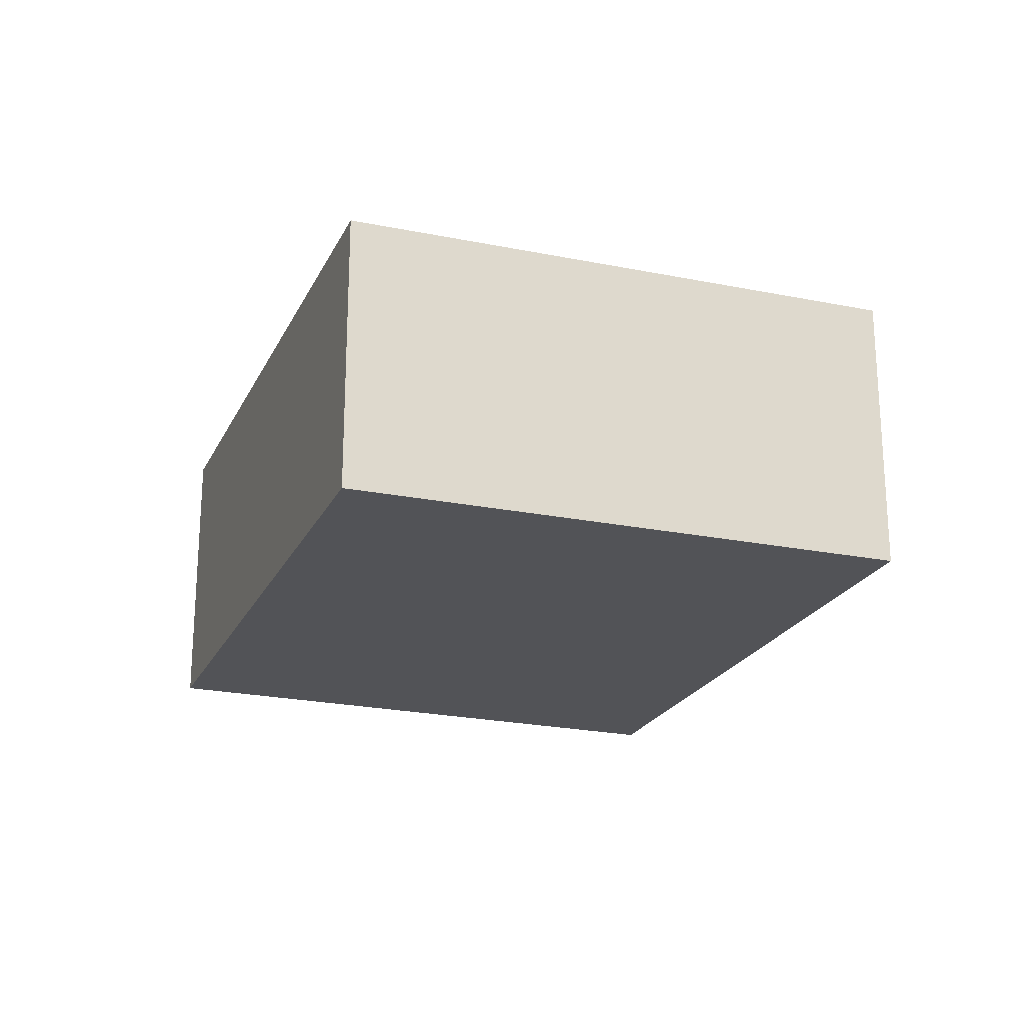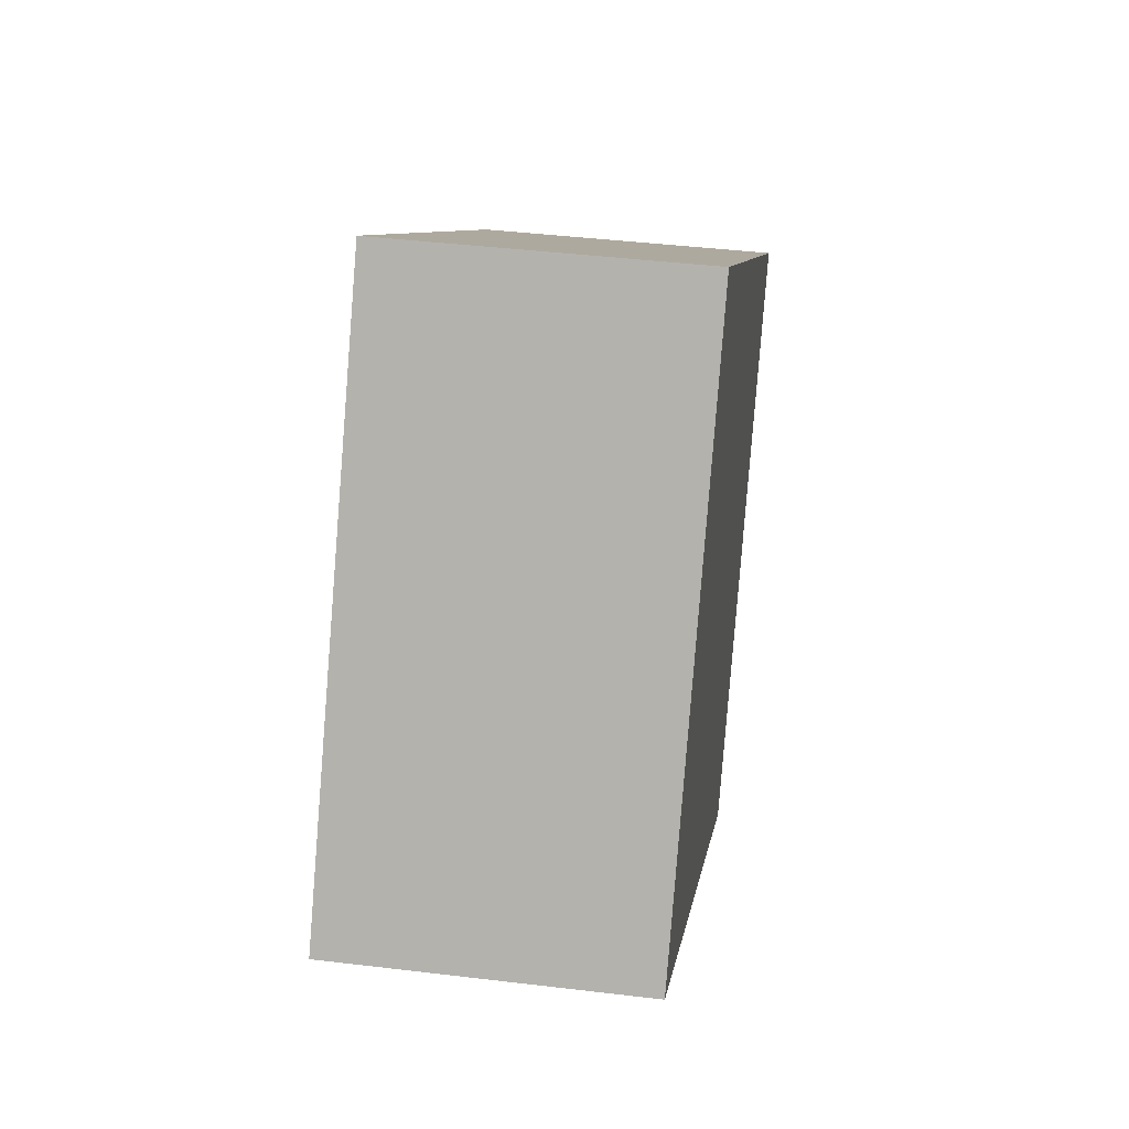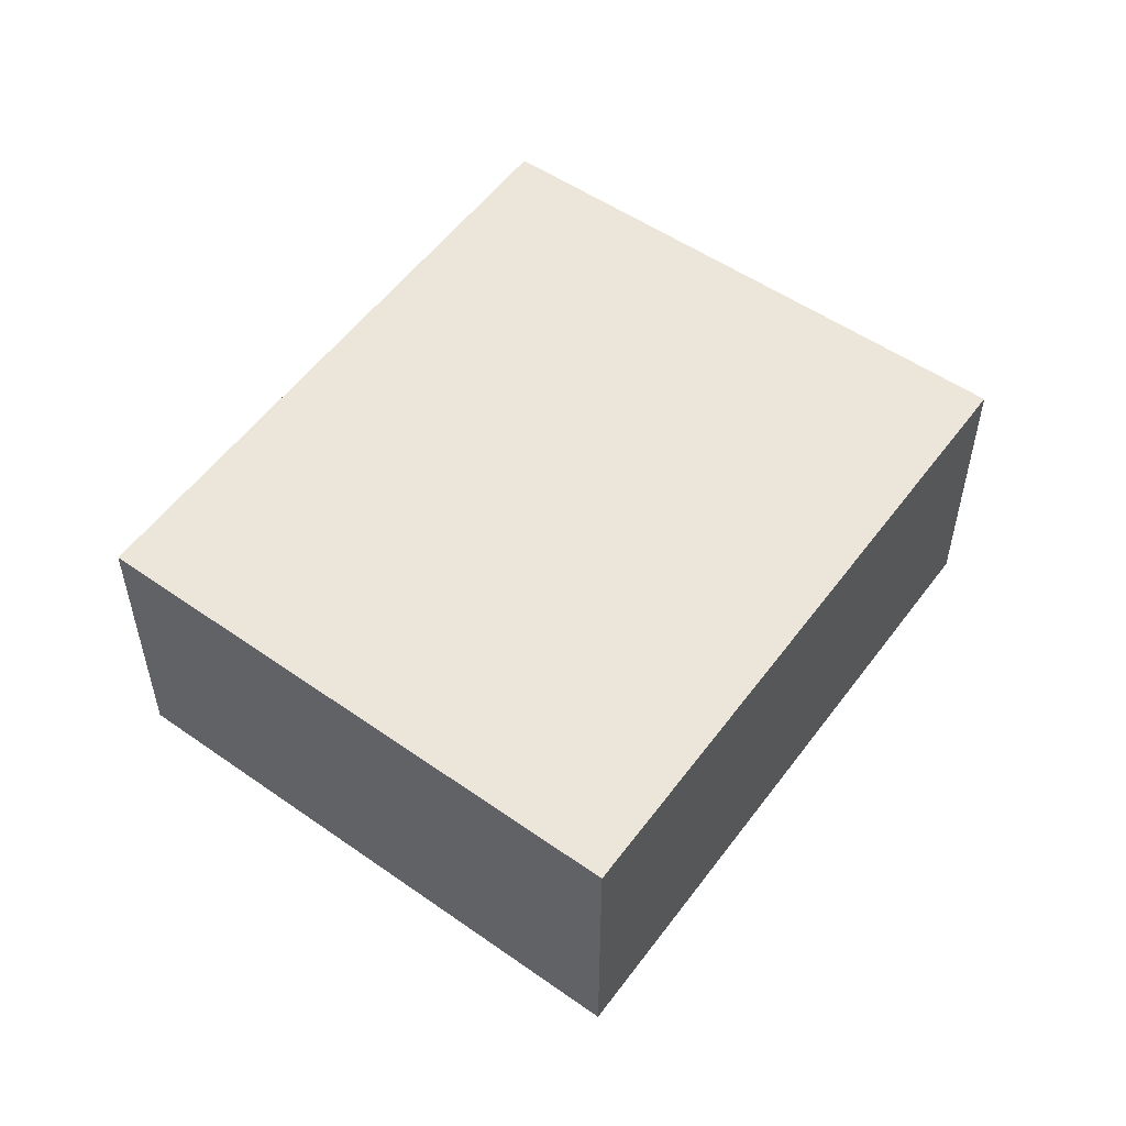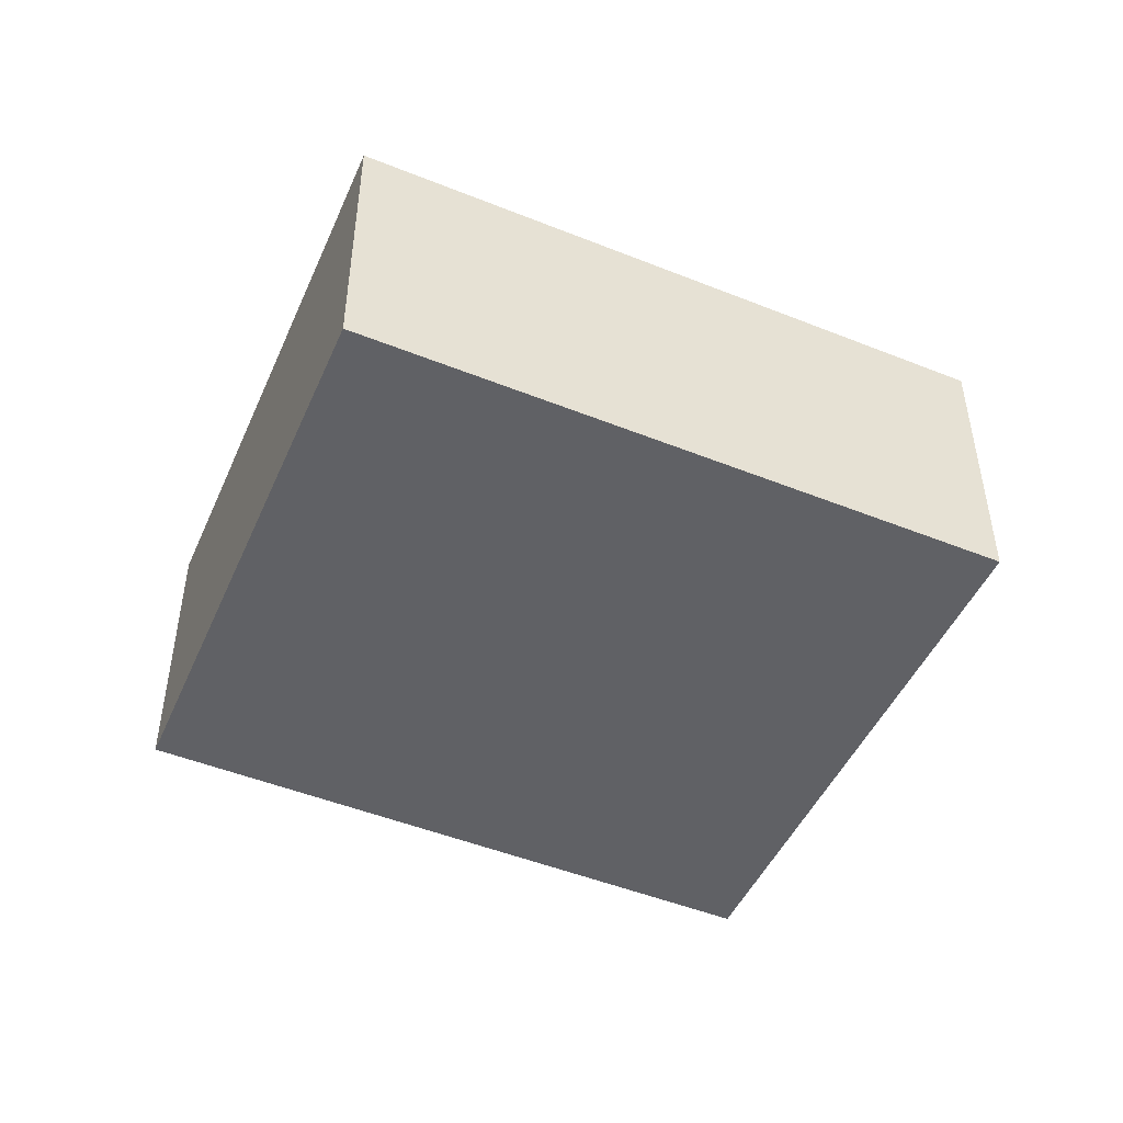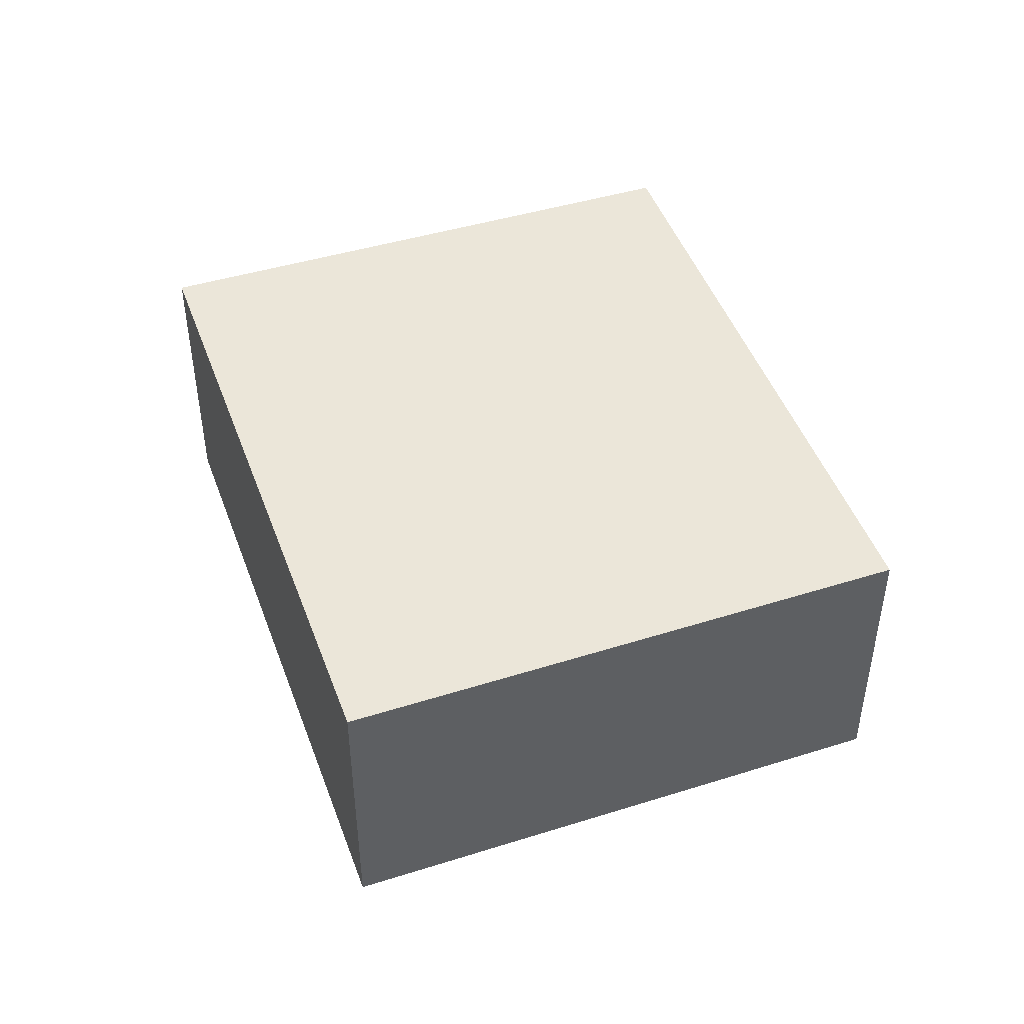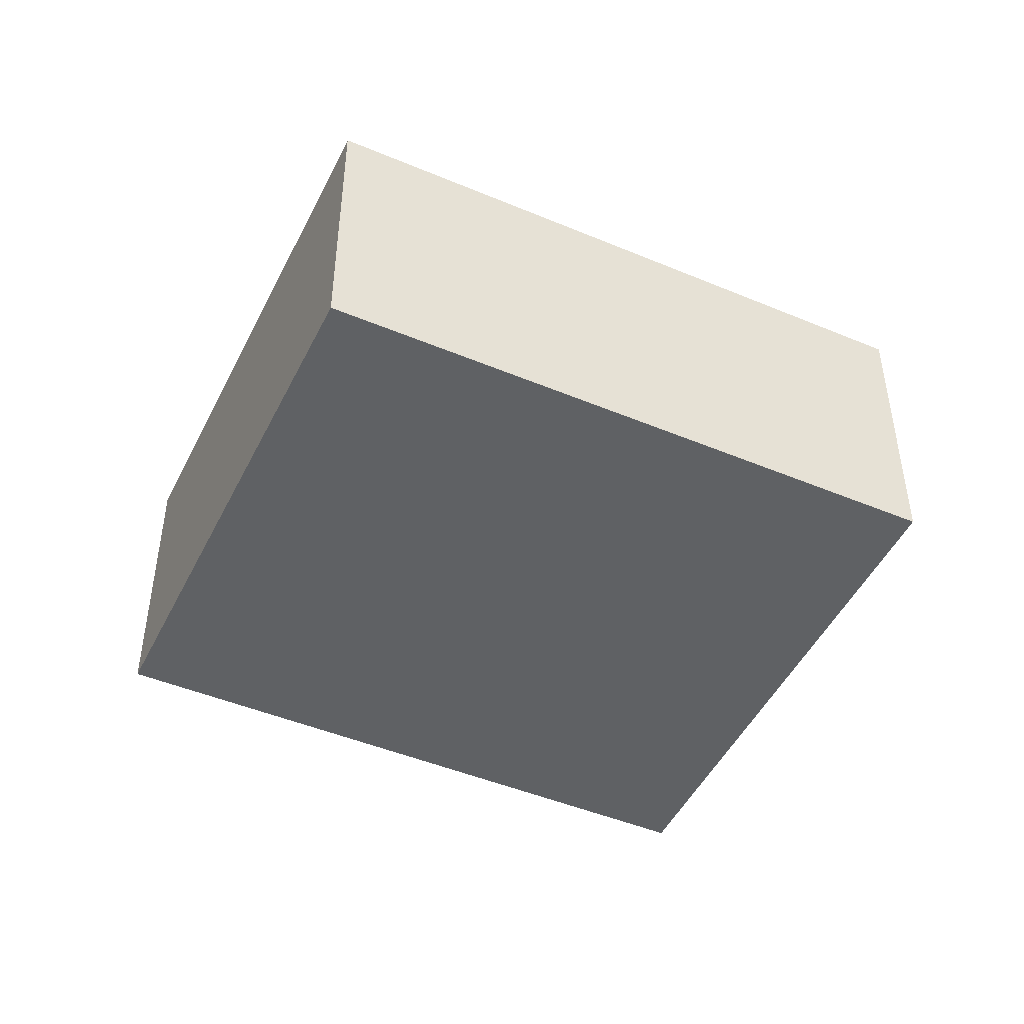
<metadata>
{"format":"obj","ext":"obj","renderer":"f3d","projection":"perspective","resolution":1024,"background":"white","views":[{"elev":-22.3,"azim":-76.5,"up":"+Y"},{"elev":41.6,"azim":-81.7,"up":"+Z"},{"elev":54.5,"azim":-20.4,"up":"+Y"},{"elev":-48.6,"azim":9.7,"up":"+Y"},{"elev":47.1,"azim":104.1,"up":"+Y"},{"elev":-46.6,"azim":-171.7,"up":"+Y"}]}
</metadata>
<code>
v  0 2.233 1.367e-16
v  6.768 2.233 0.879
v  4.267 2.233 -2.856
v  2.434 2.233 3.78
v  4.267 1.749e-16 -2.856
v  0 0 0
v  2.434 -2.315e-16 3.78
v  6.768 -5.382e-17 0.879
g defaultobject
f 1 2 3
f 2 1 4
f 5 1 3
f 1 5 6
f 6 4 1
f 4 6 7
f 7 2 4
f 2 7 8
f 8 3 2
f 3 8 5
f 5 7 6
f 7 5 8

</code>
